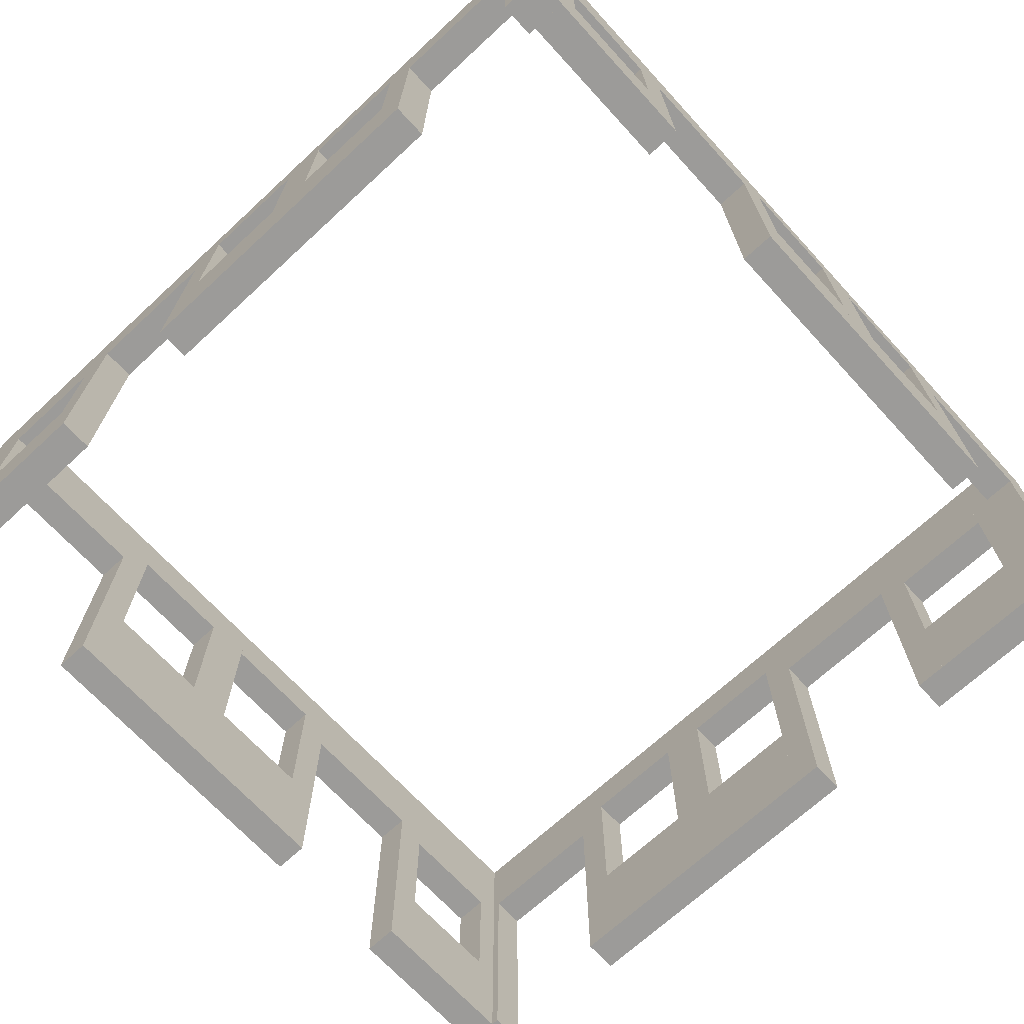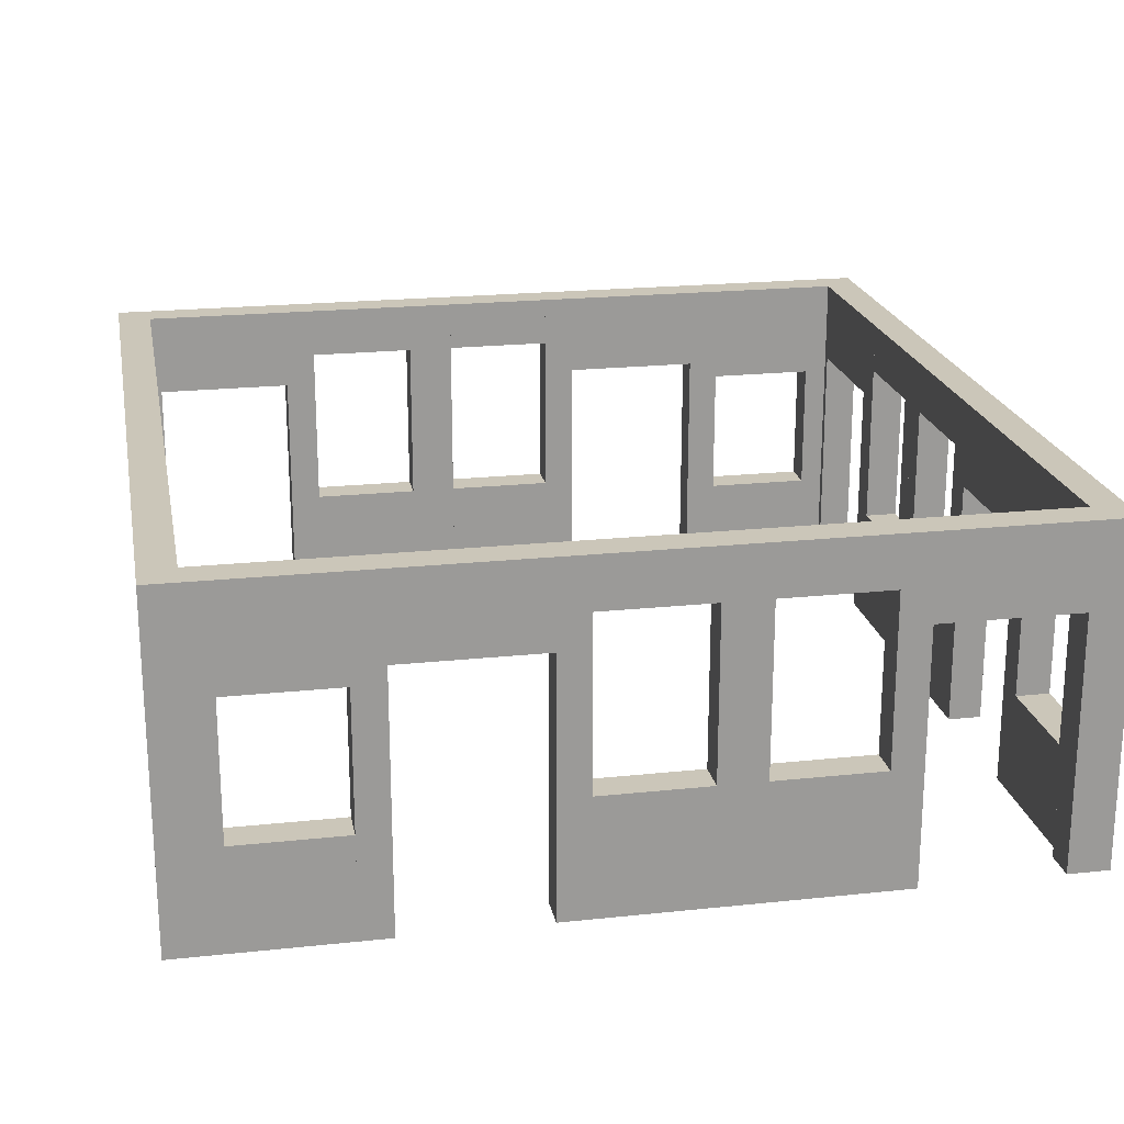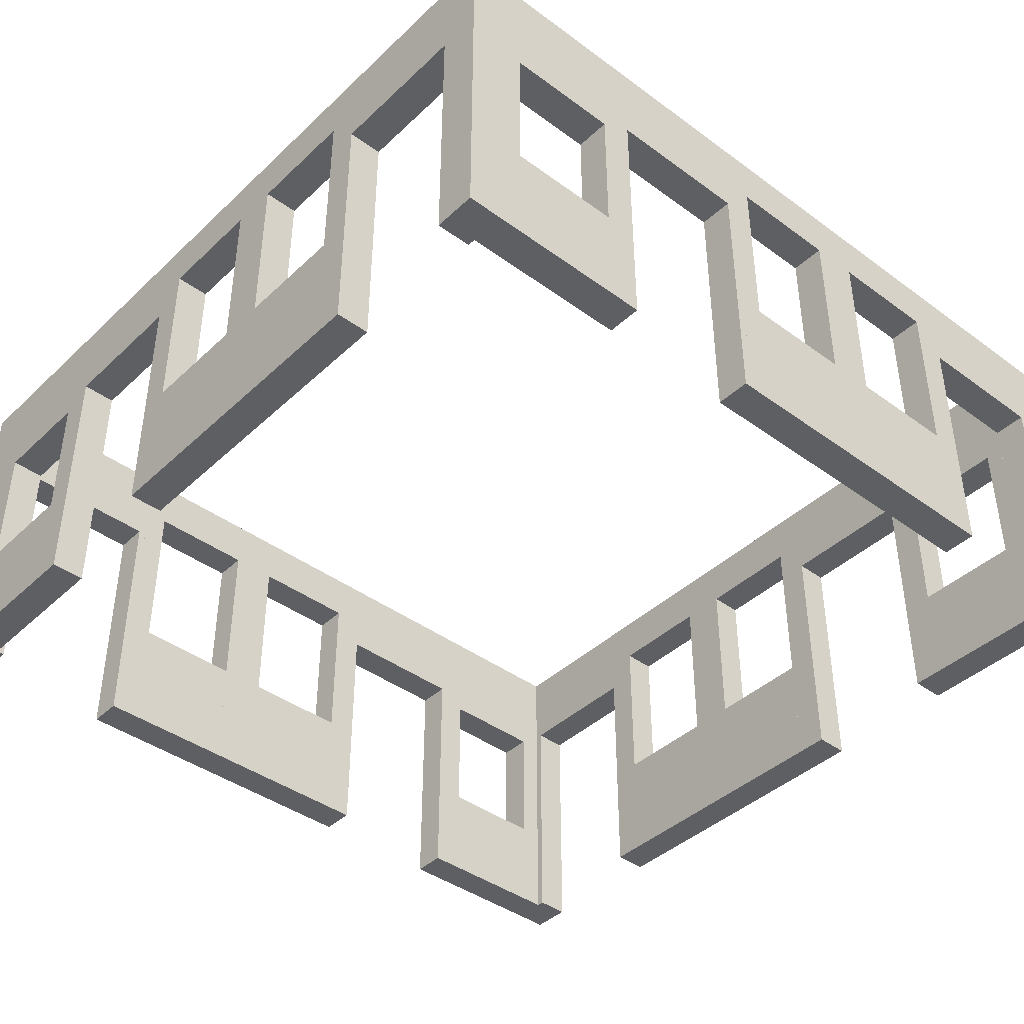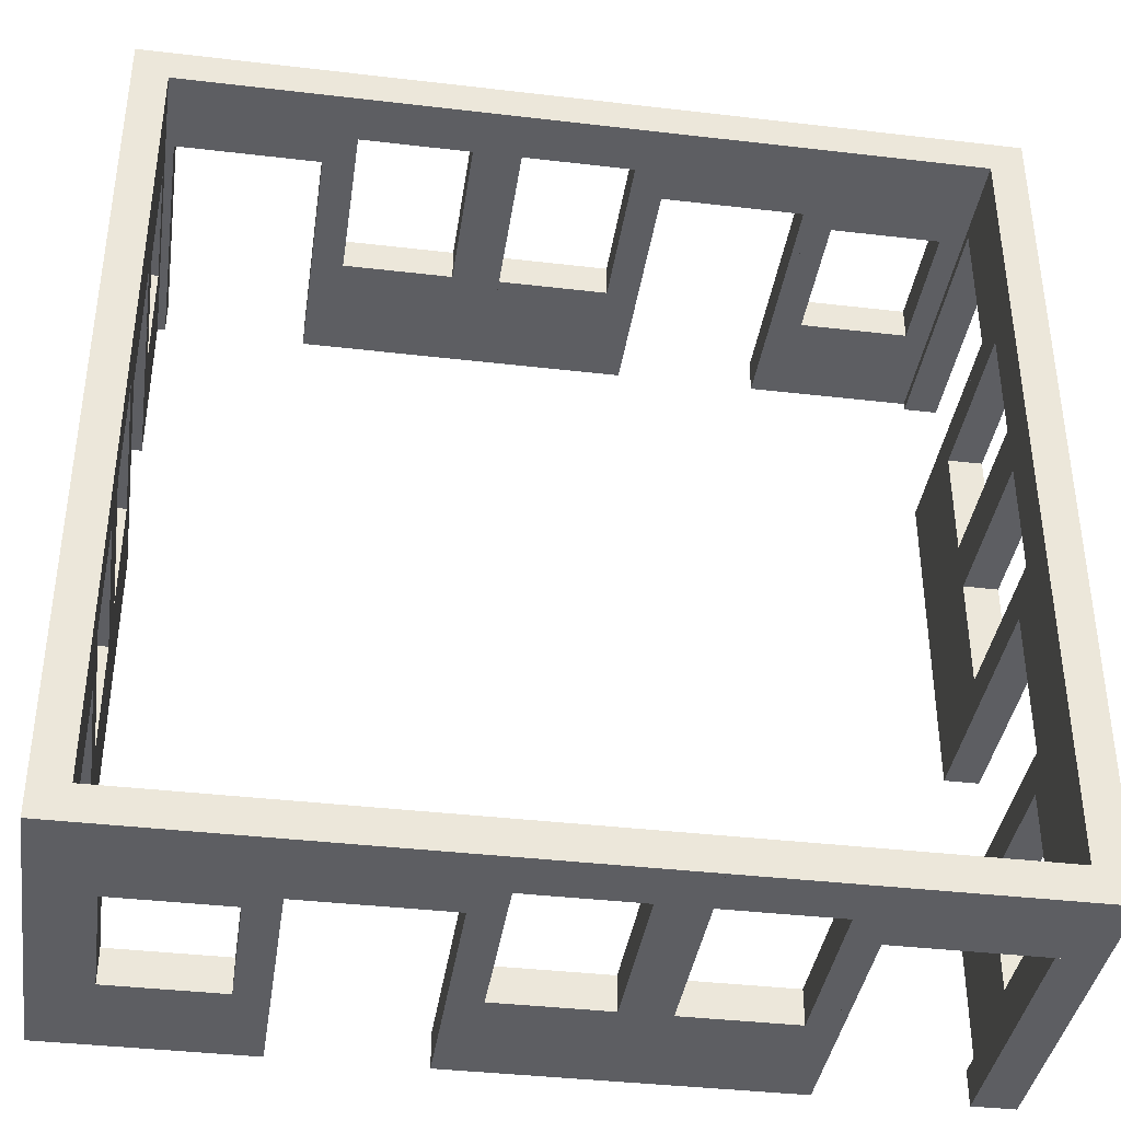
<metadata>
{"format":"obj","ext":"obj","renderer":"f3d","projection":"perspective","resolution":1024,"background":"white","views":[{"elev":-69.8,"azim":-137.3,"up":"+Y"},{"elev":20.9,"azim":-10.8,"up":"+Y"},{"elev":-41.3,"azim":-131.6,"up":"+Y"},{"elev":-38.6,"azim":171.6,"up":"+Z"}]}
</metadata>
<code>
v 0.246	1.5	0.2
v 0.2	1.5	0.2
v 0.2	0	0.2
v 0.246	0	0.2
v 0.246	1.5	0
v 0.2	1.5	0
v 0.246	0	0
v 0.2	0	0
v 1.12	1.5	0.2
v 1.074	1.5	0.2
v 1.074	0	0.2
v 1.12	0	0.2
v 1.12	1.5	0
v 1.074	1.5	0
v 1.12	0	0
v 1.074	0	0
v 1.12	2	0.2
v 0.2	2	0.2
v 1.12	2	0
v 0.2	2	0
v 1.258	2	0.2
v 1.258	0	0.2
v 1.258	2	0
v 1.258	0	0
v 2.04	2	0.2
v 1.902	2	0.2
v 1.902	0	0.2
v 2.04	0	0.2
v 2.04	2	0
v 1.902	2	0
v 2.04	0	0
v 1.902	0	0
v 1.902	0.7	0.2
v 1.258	0.7	0.2
v 1.902	0	0.2
v 1.902	0.7	0
v 1.258	0.7	0
v 1.902	0	0
v 1.902	2	0.2
v 1.258	1.7	0.2
v 1.902	1.7	0.2
v 1.902	2	0
v 1.902	1.7	0
v 1.258	1.7	0
v 2.178	2	0.2
v 2.178	0	0.2
v 2.178	2	0
v 2.178	0	0
v 2.96	2	0.2
v 2.822	2	0.2
v 2.822	0	0.2
v 2.96	0	0.2
v 2.96	2	0
v 2.822	2	0
v 2.96	0	0
v 2.822	0	0
v 2.822	0.7	0.2
v 2.178	0.7	0.2
v 2.822	0.7	0
v 2.178	0.7	0
v 2.178	1.7	0.2
v 2.822	1.7	0.2
v 2.822	1.7	0
v 2.178	1.7	0
v 3.006	1.5	0.2
v 2.96	1.5	0.2
v 3.006	0	0.2
v 3.006	1.5	0
v 2.96	1.5	0
v 3.006	0	0
v 3.88	1.5	0.2
v 3.834	1.5	0.2
v 3.834	0	0.2
v 3.88	0	0.2
v 3.88	1.5	0
v 3.834	1.5	0
v 3.88	0	0
v 3.834	0	0
v 3.88	2	0.2
v 3.88	2	0
v 4.018	2	0.2
v 4.018	0	0.2
v 4.018	2	0
v 4.018	0	0
v 4.8	2	0.2
v 4.662	2	0.2
v 4.662	0	0.2
v 4.8	0	0.2
v 4.8	2	0
v 4.662	2	0
v 4.8	0	0
v 4.662	0	0
v 4.662	0.6	0.2
v 4.018	0.6	0.2
v 4.662	0.6	0
v 4.018	0.6	0
v 4.018	1.4	0.2
v 4.662	1.4	0.2
v 4.662	1.4	0
v 4.018	1.4	0
v 0	2	0.2
v 0	0	0.2
v 0	2	0
v 0	0	0
v 4.8	1.5	0.246
v 4.8	1.5	0.2
v 4.8	0	0.246
v 5	1.5	0.246
v 5	1.5	0.2
v 5	0	0.246
v 5	0	0.2
v 4.8	1.5	1.12
v 4.8	1.5	1.074
v 4.8	0	1.074
v 4.8	0	1.12
v 5	1.5	1.12
v 5	1.5	1.074
v 5	0	1.12
v 5	0	1.074
v 4.8	2	1.12
v 5	2	1.12
v 5	2	0.2
v 4.8	2	1.258
v 4.8	0	1.258
v 5	2	1.258
v 5	0	1.258
v 4.8	2	2.04
v 4.8	2	1.902
v 4.8	0	1.902
v 4.8	0	2.04
v 5	2	2.04
v 5	2	1.902
v 5	0	2.04
v 5	0	1.902
v 4.8	0.7	1.902
v 4.8	0.7	1.258
v 4.8	0	1.902
v 5	0.7	1.902
v 5	0.7	1.258
v 5	0	1.902
v 4.8	2	1.902
v 4.8	1.7	1.258
v 4.8	1.7	1.902
v 5	2	1.902
v 5	1.7	1.902
v 5	1.7	1.258
v 4.8	2	2.178
v 4.8	0	2.178
v 5	2	2.178
v 5	0	2.178
v 4.8	2	2.96
v 4.8	2	2.822
v 4.8	0	2.822
v 4.8	0	2.96
v 5	2	2.96
v 5	2	2.822
v 5	0	2.96
v 5	0	2.822
v 4.8	0.7	2.822
v 4.8	0.7	2.178
v 5	0.7	2.822
v 5	0.7	2.178
v 4.8	1.7	2.178
v 4.8	1.7	2.822
v 5	1.7	2.822
v 5	1.7	2.178
v 4.8	1.5	3.006
v 4.8	1.5	2.96
v 4.8	0	3.006
v 5	1.5	3.006
v 5	1.5	2.96
v 5	0	3.006
v 4.8	1.5	3.88
v 4.8	1.5	3.834
v 4.8	0	3.834
v 4.8	0	3.88
v 5	1.5	3.88
v 5	1.5	3.834
v 5	0	3.88
v 5	0	3.834
v 4.8	2	3.88
v 5	2	3.88
v 4.8	2	4.018
v 4.8	0	4.018
v 5	2	4.018
v 5	0	4.018
v 4.8	2	4.8
v 4.8	2	4.662
v 4.8	0	4.662
v 4.8	0	4.8
v 5	2	4.8
v 5	2	4.662
v 5	0	4.8
v 5	0	4.662
v 4.8	0.6	4.662
v 4.8	0.6	4.018
v 5	0.6	4.662
v 5	0.6	4.018
v 4.8	1.4	4.018
v 4.8	1.4	4.662
v 5	1.4	4.662
v 5	1.4	4.018
v 5	2	0
v 5	0	0
v 4.754	1.5	4.8
v 4.8	1.5	4.8
v 4.754	0	4.8
v 4.754	1.5	5
v 4.8	1.5	5
v 4.754	0	5
v 4.8	0	5
v 3.88	1.5	4.8
v 3.926	1.5	4.8
v 3.926	0	4.8
v 3.88	0	4.8
v 3.88	1.5	5
v 3.926	1.5	5
v 3.88	0	5
v 3.926	0	5
v 3.88	2	4.8
v 3.88	2	5
v 4.8	2	5
v 3.742	2	4.8
v 3.742	0	4.8
v 3.742	2	5
v 3.742	0	5
v 2.96	2	4.8
v 3.098	2	4.8
v 3.098	0	4.8
v 2.96	0	4.8
v 2.96	2	5
v 3.098	2	5
v 2.96	0	5
v 3.098	0	5
v 3.098	0.7	4.8
v 3.742	0.7	4.8
v 3.098	0	4.8
v 3.098	0.7	5
v 3.742	0.7	5
v 3.098	0	5
v 3.098	2	4.8
v 3.742	1.7	4.8
v 3.098	1.7	4.8
v 3.098	2	5
v 3.098	1.7	5
v 3.742	1.7	5
v 2.822	2	4.8
v 2.822	0	4.8
v 2.822	2	5
v 2.822	0	5
v 2.04	2	4.8
v 2.178	2	4.8
v 2.178	0	4.8
v 2.04	0	4.8
v 2.04	2	5
v 2.178	2	5
v 2.04	0	5
v 2.178	0	5
v 2.178	0.7	4.8
v 2.822	0.7	4.8
v 2.178	0.7	5
v 2.822	0.7	5
v 2.822	1.7	4.8
v 2.178	1.7	4.8
v 2.178	1.7	5
v 2.822	1.7	5
v 1.994	1.5	4.8
v 2.04	1.5	4.8
v 1.994	0	4.8
v 1.994	1.5	5
v 2.04	1.5	5
v 1.994	0	5
v 1.12	1.5	4.8
v 1.166	1.5	4.8
v 1.166	0	4.8
v 1.12	0	4.8
v 1.12	1.5	5
v 1.166	1.5	5
v 1.12	0	5
v 1.166	0	5
v 1.12	2	4.8
v 1.12	2	5
v 0.982	2	4.8
v 0.982	0	4.8
v 0.982	2	5
v 0.982	0	5
v 0.2	2	4.8
v 0.338	2	4.8
v 0.338	0	4.8
v 0.2	0	4.8
v 0.2	2	5
v 0.338	2	5
v 0.2	0	5
v 0.338	0	5
v 0.338	0.6	4.8
v 0.982	0.6	4.8
v 0.338	0.6	5
v 0.982	0.6	5
v 0.982	1.4	4.8
v 0.338	1.4	4.8
v 0.338	1.4	5
v 0.982	1.4	5
v 5	2	5
v 5	0	5
v 0.2	1.5	4.754
v 0.2	1.5	4.8
v 0.2	0	4.8
v 0.2	0	4.754
v 0	1.5	4.754
v 0	1.5	4.8
v 0	0	4.754
v 0	0	4.8
v 0.2	1.5	3.88
v 0.2	1.5	3.926
v 0.2	0	3.926
v 0.2	0	3.88
v 0	1.5	3.88
v 0	1.5	3.926
v 0	0	3.88
v 0	0	3.926
v 0.2	2	3.88
v 0.2	2	4.8
v 0	2	3.88
v 0	2	4.8
v 0.2	2	3.742
v 0.2	0	3.742
v 0	2	3.742
v 0	0	3.742
v 0.2	2	2.96
v 0.2	2	3.098
v 0.2	0	3.098
v 0.2	0	2.96
v 0	2	2.96
v 0	2	3.098
v 0	0	2.96
v 0	0	3.098
v 0.2	0.7	3.098
v 0.2	0.7	3.742
v 0.2	0	3.098
v 0	0.7	3.098
v 0	0.7	3.742
v 0	0	3.098
v 0.2	2	3.098
v 0.2	1.7	3.742
v 0.2	1.7	3.098
v 0	2	3.098
v 0	1.7	3.098
v 0	1.7	3.742
v 0.2	2	2.822
v 0.2	0	2.822
v 0	2	2.822
v 0	0	2.822
v 0.2	2	2.04
v 0.2	2	2.178
v 0.2	0	2.178
v 0.2	0	2.04
v 0	2	2.04
v 0	2	2.178
v 0	0	2.04
v 0	0	2.178
v 0.2	0.7	2.178
v 0.2	0.7	2.822
v 0	0.7	2.178
v 0	0.7	2.822
v 0.2	1.7	2.822
v 0.2	1.7	2.178
v 0	1.7	2.178
v 0	1.7	2.822
v 0.2	1.5	1.994
v 0.2	1.5	2.04
v 0.2	0	1.994
v 0	1.5	1.994
v 0	1.5	2.04
v 0	0	1.994
v 0.2	1.5	1.12
v 0.2	1.5	1.166
v 0.2	0	1.166
v 0.2	0	1.12
v 0	1.5	1.12
v 0	1.5	1.166
v 0	0	1.12
v 0	0	1.166
v 0.2	2	1.12
v 0	2	1.12
v 0.2	2	0.982
v 0.2	0	0.982
v 0	2	0.982
v 0	0	0.982
v 0.2	2	0.2
v 0.2	2	0.338
v 0.2	0	0.338
v 0.2	0	0.2
v 0	2	0.2
v 0	2	0.338
v 0	0	0.2
v 0	0	0.338
v 0.2	0.6	0.338
v 0.2	0.6	0.982
v 0	0.6	0.338
v 0	0.6	0.982
v 0.2	1.4	0.982
v 0.2	1.4	0.338
v 0	1.4	0.338
v 0	1.4	0.982
v 0.2	2	5
v 0.2	0	5
v 0	2	5
v 0	0	5
f 1 2 3 4
f 1 5 6 2
f 1 4 7 5
f 8 3 2 6
f 8 7 4 3
f 8 6 5 7
f 9 10 11 12
f 9 13 14 10
f 9 12 15 13
f 16 11 10 14
f 16 15 12 11
f 16 14 13 15
f 17 18 2 9
f 17 19 20 18
f 17 9 13 19
f 6 2 18 20
f 6 13 9 2
f 6 20 19 13
f 21 17 12 22
f 21 23 19 17
f 21 22 24 23
f 15 12 17 19
f 15 24 22 12
f 15 19 23 24
f 25 26 27 28
f 25 29 30 26
f 25 28 31 29
f 32 27 26 30
f 32 31 28 27
f 32 30 29 31
f 33 34 22 35
f 33 36 37 34
f 33 35 38 36
f 24 22 34 37
f 24 38 35 22
f 24 37 36 38
f 39 21 40 41
f 39 42 23 21
f 39 41 43 42
f 44 40 21 23
f 44 43 41 40
f 44 23 42 43
f 45 25 28 46
f 45 47 29 25
f 45 46 48 47
f 31 28 25 29
f 31 48 46 28
f 31 29 47 48
f 49 50 51 52
f 49 53 54 50
f 49 52 55 53
f 56 51 50 54
f 56 55 52 51
f 56 54 53 55
f 57 58 46 51
f 57 59 60 58
f 57 51 56 59
f 48 46 58 60
f 48 56 51 46
f 48 60 59 56
f 50 45 61 62
f 50 54 47 45
f 50 62 63 54
f 64 61 45 47
f 64 63 62 61
f 64 47 54 63
f 65 66 52 67
f 65 68 69 66
f 65 67 70 68
f 55 52 66 69
f 55 70 67 52
f 55 69 68 70
f 71 72 73 74
f 71 75 76 72
f 71 74 77 75
f 78 73 72 76
f 78 77 74 73
f 78 76 75 77
f 79 49 66 71
f 79 80 53 49
f 79 71 75 80
f 69 66 49 53
f 69 75 71 66
f 69 53 80 75
f 81 79 74 82
f 81 83 80 79
f 81 82 84 83
f 77 74 79 80
f 77 84 82 74
f 77 80 83 84
f 85 86 87 88
f 85 89 90 86
f 85 88 91 89
f 92 87 86 90
f 92 91 88 87
f 92 90 89 91
f 93 94 82 87
f 93 95 96 94
f 93 87 92 95
f 84 82 94 96
f 84 92 87 82
f 84 96 95 92
f 86 81 97 98
f 86 90 83 81
f 86 98 99 90
f 100 97 81 83
f 100 99 98 97
f 100 83 90 99
f 18 101 102 3
f 18 20 103 101
f 18 3 8 20
f 104 102 101 103
f 104 8 3 102
f 104 103 20 8
f 105 106 88 107
f 105 108 109 106
f 105 107 110 108
f 111 88 106 109
f 111 110 107 88
f 111 109 108 110
f 112 113 114 115
f 112 116 117 113
f 112 115 118 116
f 119 114 113 117
f 119 118 115 114
f 119 117 116 118
f 120 85 106 112
f 120 121 122 85
f 120 112 116 121
f 109 106 85 122
f 109 116 112 106
f 109 122 121 116
f 123 120 115 124
f 123 125 121 120
f 123 124 126 125
f 118 115 120 121
f 118 126 124 115
f 118 121 125 126
f 127 128 129 130
f 127 131 132 128
f 127 130 133 131
f 134 129 128 132
f 134 133 130 129
f 134 132 131 133
f 135 136 124 137
f 135 138 139 136
f 135 137 140 138
f 126 124 136 139
f 126 140 137 124
f 126 139 138 140
f 141 123 142 143
f 141 144 125 123
f 141 143 145 144
f 146 142 123 125
f 146 145 143 142
f 146 125 144 145
f 147 127 130 148
f 147 149 131 127
f 147 148 150 149
f 133 130 127 131
f 133 150 148 130
f 133 131 149 150
f 151 152 153 154
f 151 155 156 152
f 151 154 157 155
f 158 153 152 156
f 158 157 154 153
f 158 156 155 157
f 159 160 148 153
f 159 161 162 160
f 159 153 158 161
f 150 148 160 162
f 150 158 153 148
f 150 162 161 158
f 152 147 163 164
f 152 156 149 147
f 152 164 165 156
f 166 163 147 149
f 166 165 164 163
f 166 149 156 165
f 167 168 154 169
f 167 170 171 168
f 167 169 172 170
f 157 154 168 171
f 157 172 169 154
f 157 171 170 172
f 173 174 175 176
f 173 177 178 174
f 173 176 179 177
f 180 175 174 178
f 180 179 176 175
f 180 178 177 179
f 181 151 168 173
f 181 182 155 151
f 181 173 177 182
f 171 168 151 155
f 171 177 173 168
f 171 155 182 177
f 183 181 176 184
f 183 185 182 181
f 183 184 186 185
f 179 176 181 182
f 179 186 184 176
f 179 182 185 186
f 187 188 189 190
f 187 191 192 188
f 187 190 193 191
f 194 189 188 192
f 194 193 190 189
f 194 192 191 193
f 195 196 184 189
f 195 197 198 196
f 195 189 194 197
f 186 184 196 198
f 186 194 189 184
f 186 198 197 194
f 188 183 199 200
f 188 192 185 183
f 188 200 201 192
f 202 199 183 185
f 202 201 200 199
f 202 185 192 201
f 85 89 91 88
f 85 122 203 89
f 85 88 111 122
f 204 91 89 203
f 204 111 88 91
f 204 203 122 111
f 205 206 190 207
f 205 208 209 206
f 205 207 210 208
f 211 190 206 209
f 211 210 207 190
f 211 209 208 210
f 212 213 214 215
f 212 216 217 213
f 212 215 218 216
f 219 214 213 217
f 219 218 215 214
f 219 217 216 218
f 220 187 206 212
f 220 221 222 187
f 220 212 216 221
f 209 206 187 222
f 209 216 212 206
f 209 222 221 216
f 223 220 215 224
f 223 225 221 220
f 223 224 226 225
f 218 215 220 221
f 218 226 224 215
f 218 221 225 226
f 227 228 229 230
f 227 231 232 228
f 227 230 233 231
f 234 229 228 232
f 234 233 230 229
f 234 232 231 233
f 235 236 224 237
f 235 238 239 236
f 235 237 240 238
f 226 224 236 239
f 226 240 237 224
f 226 239 238 240
f 241 223 242 243
f 241 244 225 223
f 241 243 245 244
f 246 242 223 225
f 246 245 243 242
f 246 225 244 245
f 247 227 230 248
f 247 249 231 227
f 247 248 250 249
f 233 230 227 231
f 233 250 248 230
f 233 231 249 250
f 251 252 253 254
f 251 255 256 252
f 251 254 257 255
f 258 253 252 256
f 258 257 254 253
f 258 256 255 257
f 259 260 248 253
f 259 261 262 260
f 259 253 258 261
f 250 248 260 262
f 250 258 253 248
f 250 262 261 258
f 252 247 263 264
f 252 256 249 247
f 252 264 265 256
f 266 263 247 249
f 266 265 264 263
f 266 249 256 265
f 267 268 254 269
f 267 270 271 268
f 267 269 272 270
f 257 254 268 271
f 257 272 269 254
f 257 271 270 272
f 273 274 275 276
f 273 277 278 274
f 273 276 279 277
f 280 275 274 278
f 280 279 276 275
f 280 278 277 279
f 281 251 268 273
f 281 282 255 251
f 281 273 277 282
f 271 268 251 255
f 271 277 273 268
f 271 255 282 277
f 283 281 276 284
f 283 285 282 281
f 283 284 286 285
f 279 276 281 282
f 279 286 284 276
f 279 282 285 286
f 287 288 289 290
f 287 291 292 288
f 287 290 293 291
f 294 289 288 292
f 294 293 290 289
f 294 292 291 293
f 295 296 284 289
f 295 297 298 296
f 295 289 294 297
f 286 284 296 298
f 286 294 289 284
f 286 298 297 294
f 288 283 299 300
f 288 292 285 283
f 288 300 301 292
f 302 299 283 285
f 302 301 300 299
f 302 285 292 301
f 187 191 193 190
f 187 222 303 191
f 187 190 211 222
f 304 193 191 303
f 304 211 190 193
f 304 303 222 211
f 305 306 307 308
f 305 309 310 306
f 305 308 311 309
f 312 307 306 310
f 312 311 308 307
f 312 310 309 311
f 313 314 315 316
f 313 317 318 314
f 313 316 319 317
f 320 315 314 318
f 320 319 316 315
f 320 318 317 319
f 321 322 306 313
f 321 323 324 322
f 321 313 317 323
f 310 306 322 324
f 310 317 313 306
f 310 324 323 317
f 325 321 316 326
f 325 327 323 321
f 325 326 328 327
f 319 316 321 323
f 319 328 326 316
f 319 323 327 328
f 329 330 331 332
f 329 333 334 330
f 329 332 335 333
f 336 331 330 334
f 336 335 332 331
f 336 334 333 335
f 337 338 326 339
f 337 340 341 338
f 337 339 342 340
f 328 326 338 341
f 328 342 339 326
f 328 341 340 342
f 343 325 344 345
f 343 346 327 325
f 343 345 347 346
f 348 344 325 327
f 348 347 345 344
f 348 327 346 347
f 349 329 332 350
f 349 351 333 329
f 349 350 352 351
f 335 332 329 333
f 335 352 350 332
f 335 333 351 352
f 353 354 355 356
f 353 357 358 354
f 353 356 359 357
f 360 355 354 358
f 360 359 356 355
f 360 358 357 359
f 361 362 350 355
f 361 363 364 362
f 361 355 360 363
f 352 350 362 364
f 352 360 355 350
f 352 364 363 360
f 354 349 365 366
f 354 358 351 349
f 354 366 367 358
f 368 365 349 351
f 368 367 366 365
f 368 351 358 367
f 369 370 356 371
f 369 372 373 370
f 369 371 374 372
f 359 356 370 373
f 359 374 371 356
f 359 373 372 374
f 375 376 377 378
f 375 379 380 376
f 375 378 381 379
f 382 377 376 380
f 382 381 378 377
f 382 380 379 381
f 383 353 370 375
f 383 384 357 353
f 383 375 379 384
f 373 370 353 357
f 373 379 375 370
f 373 357 384 379
f 385 383 378 386
f 385 387 384 383
f 385 386 388 387
f 381 378 383 384
f 381 388 386 378
f 381 384 387 388
f 389 390 391 392
f 389 393 394 390
f 389 392 395 393
f 396 391 390 394
f 396 395 392 391
f 396 394 393 395
f 397 398 386 391
f 397 399 400 398
f 397 391 396 399
f 388 386 398 400
f 388 396 391 386
f 388 400 399 396
f 390 385 401 402
f 390 394 387 385
f 390 402 403 394
f 404 401 385 387
f 404 403 402 401
f 404 387 394 403
f 322 405 406 307
f 322 324 407 405
f 322 307 312 324
f 408 406 405 407
f 408 312 307 406
f 408 407 324 312

</code>
